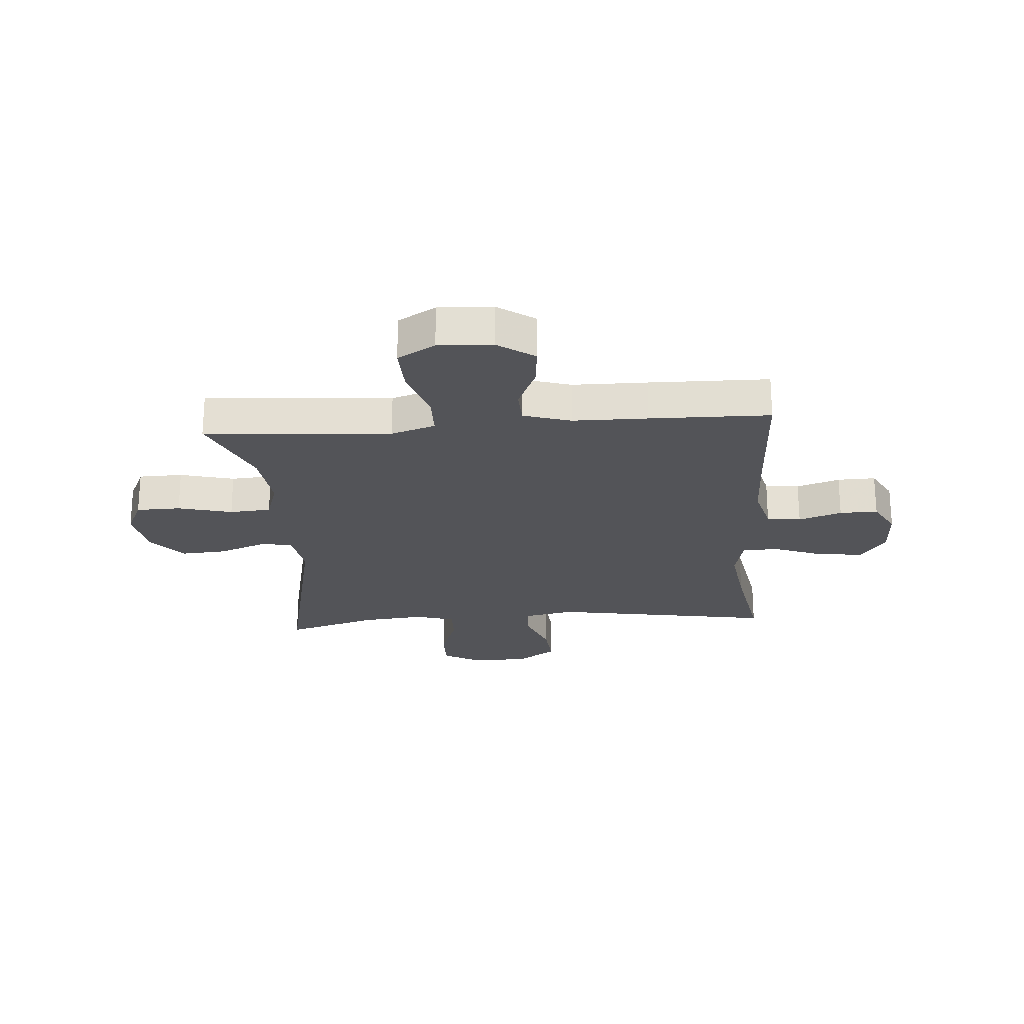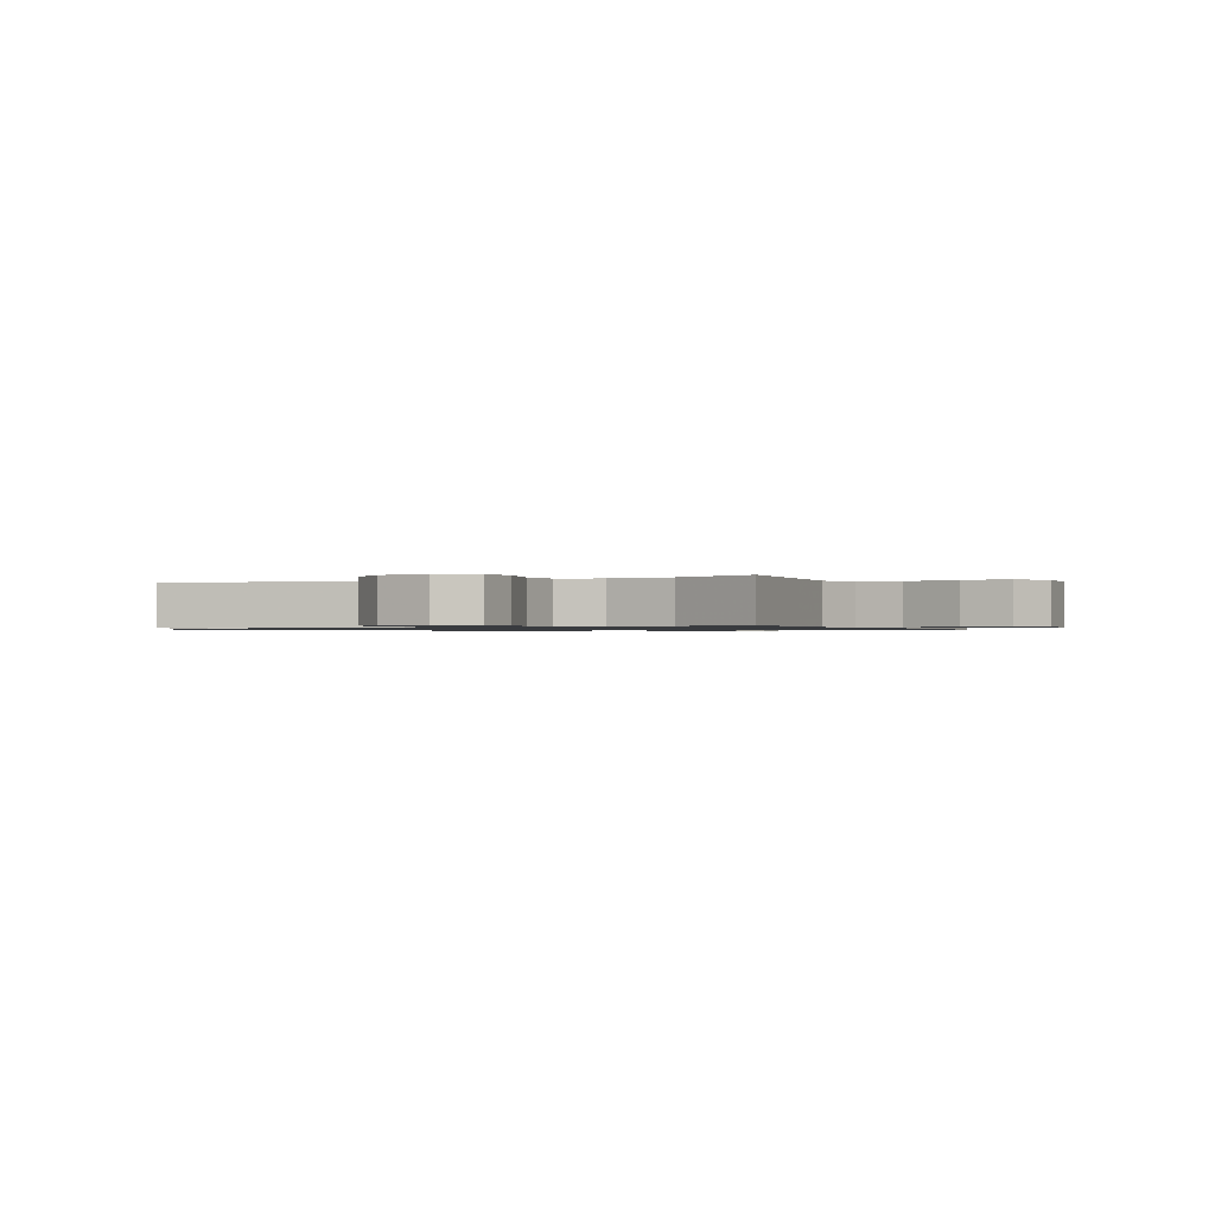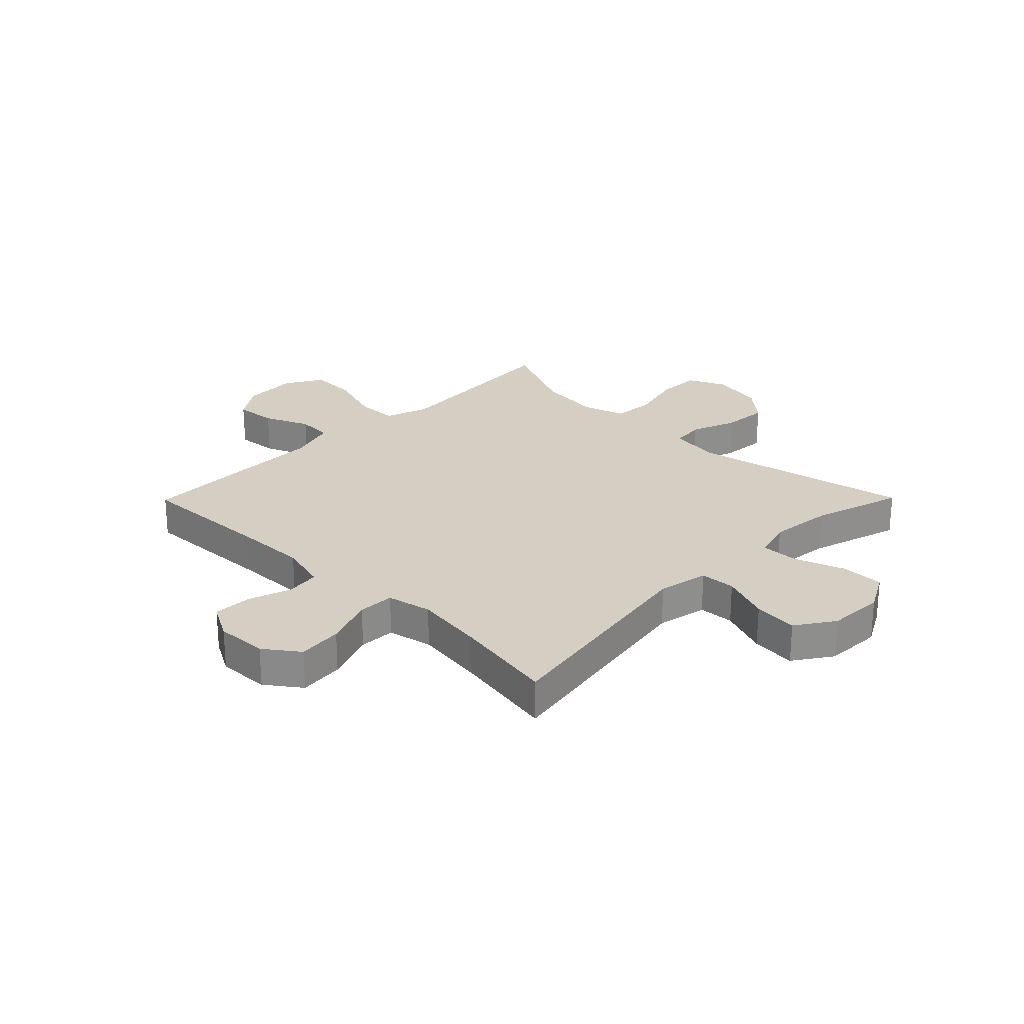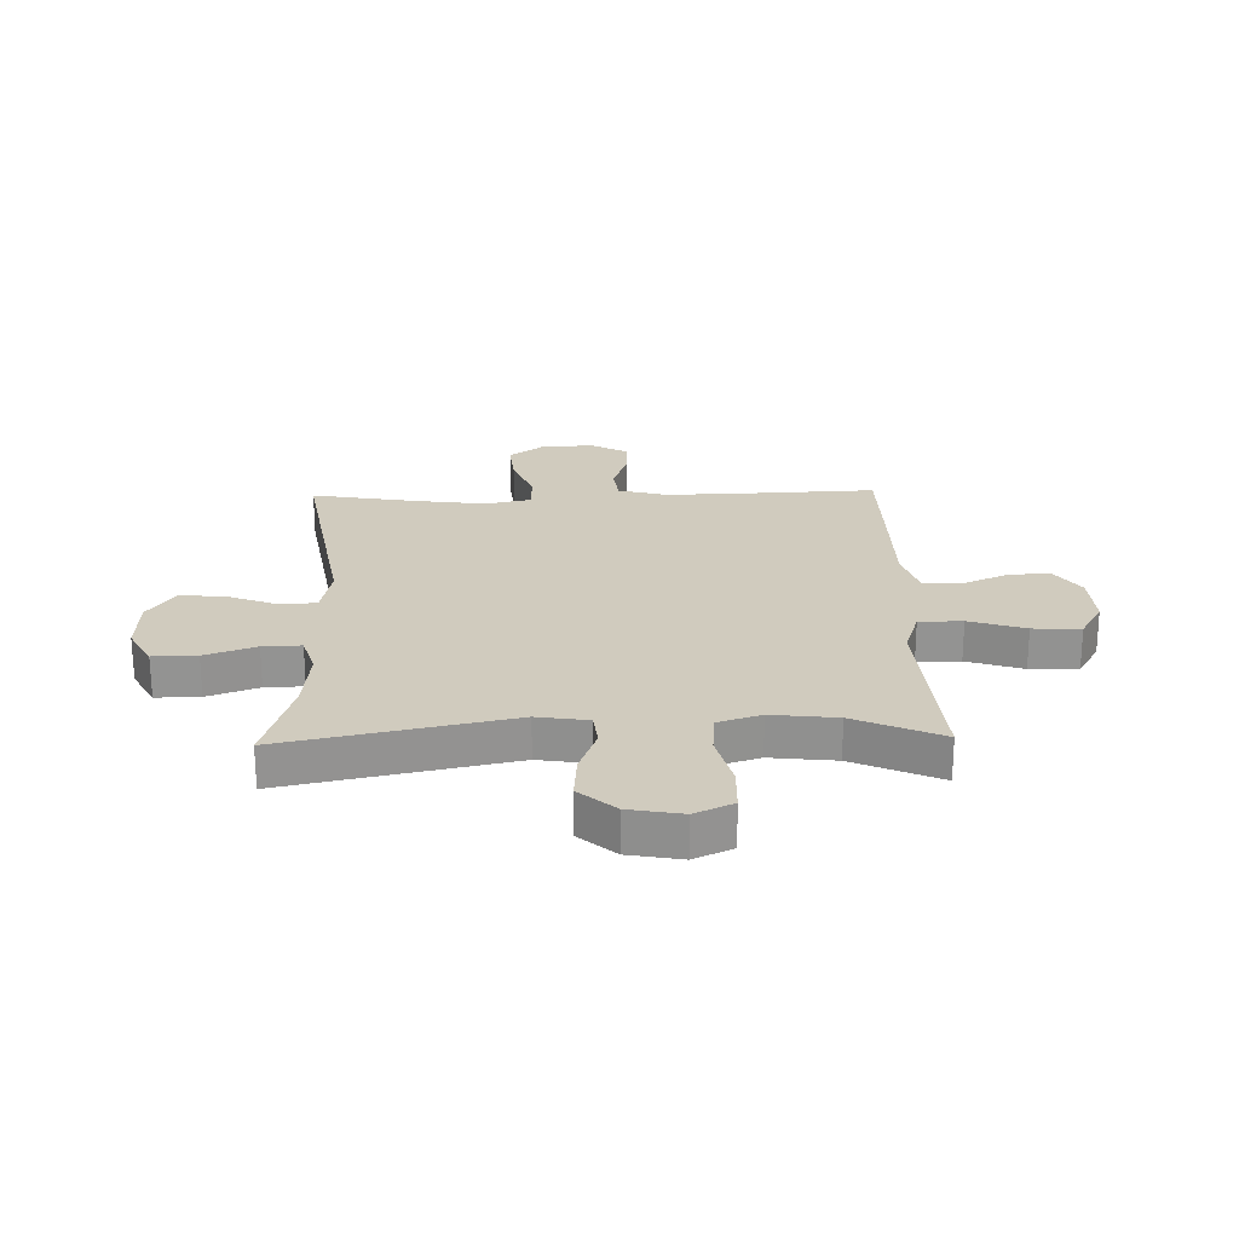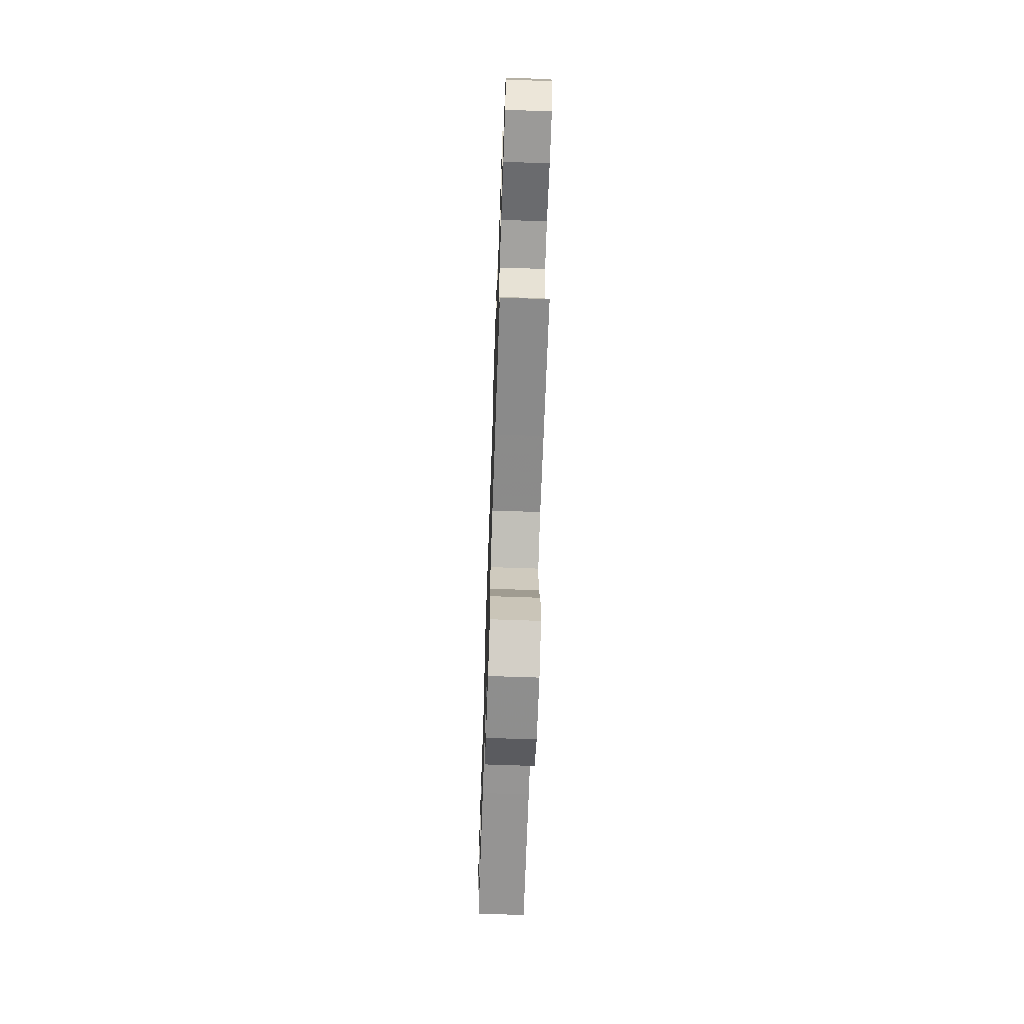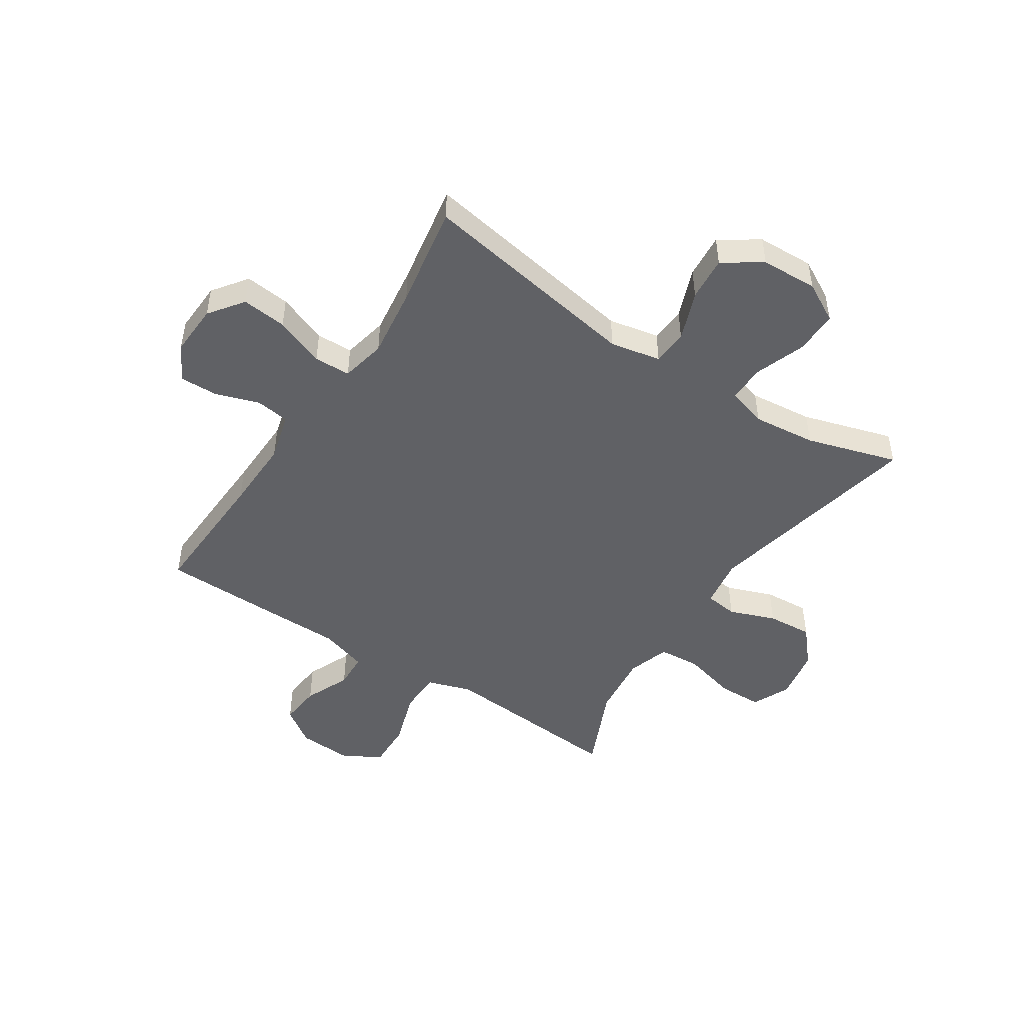
<metadata>
{"format":"obj","ext":"obj","renderer":"f3d","projection":"perspective","resolution":1024,"background":"white","views":[{"elev":-23.5,"azim":-175.8,"up":"+Y"},{"elev":-0.9,"azim":115.0,"up":"+Y"},{"elev":25.5,"azim":-45.4,"up":"+Y"},{"elev":23.6,"azim":88.5,"up":"+Y"},{"elev":-67.9,"azim":88.0,"up":"+Z"},{"elev":-48.1,"azim":-33.3,"up":"+Y"}]}
</metadata>
<code>
v -0.5 0.07 0.5
v -0.103 0.07 0.433
v -0.013 0.07 0.451
v -0.009 0.07 0.514
v -0.043 0.07 0.602
v -0.05 0.07 0.681
v 0.018 0.07 0.727
v 0.119 0.07 0.731
v 0.189 0.07 0.693
v 0.188 0.07 0.616
v 0.156 0.07 0.527
v 0.154 0.07 0.46
v 0.225 0.07 0.439
v 0.338 0.07 0.451
v 0.5 0.07 0.5
v 0.417 0.07 0.106
v 0.431 0.07 0.017
v 0.489 0.07 0.01
v 0.571 0.07 0.041
v 0.652 0.07 0.047
v 0.707 0.07 -0.016
v 0.724 0.07 -0.109
v 0.693 0.07 -0.176
v 0.614 0.07 -0.178
v 0.517 0.07 -0.153
v 0.443 0.07 -0.159
v 0.419 0.07 -0.234
v 0.432 0.07 -0.348
v 0.5 0.07 -0.5
v 0.289 0.07 -0.484
v 0.167 0.07 -0.475
v 0.088 0.07 -0.501
v 0.087 0.07 -0.577
v 0.119 0.07 -0.675
v 0.122 0.07 -0.759
v 0.055 0.07 -0.798
v -0.042 0.07 -0.793
v -0.107 0.07 -0.748
v -0.1 0.07 -0.674
v -0.065 0.07 -0.593
v -0.068 0.07 -0.53
v -0.153 0.07 -0.504
v -0.286 0.07 -0.503
v -0.5 0.07 -0.5
v -0.49 0.07 -0.259
v -0.487 0.07 -0.131
v -0.51 0.07 -0.045
v -0.571 0.07 -0.037
v -0.648 0.07 -0.063
v -0.716 0.07 -0.065
v -0.751 0.07 -0.001
v -0.747 0.07 0.091
v -0.702 0.07 0.152
v -0.622 0.07 0.144
v -0.533 0.07 0.11
v -0.468 0.07 0.112
v -0.451 0.07 0.192
v -0.468 0.07 0.317
v -0.5 0 0.5
v -0.103 0 0.433
v -0.013 0 0.451
v -0.009 0 0.514
v -0.043 0 0.602
v -0.05 0 0.681
v 0.018 0 0.727
v 0.119 0 0.731
v 0.189 0 0.693
v 0.188 0 0.616
v 0.156 0 0.527
v 0.154 0 0.46
v 0.225 0 0.439
v 0.338 0 0.451
v 0.5 0 0.5
v 0.417 0 0.106
v 0.431 0 0.017
v 0.489 0 0.01
v 0.571 0 0.041
v 0.652 0 0.047
v 0.707 0 -0.016
v 0.724 0 -0.109
v 0.693 0 -0.176
v 0.614 0 -0.178
v 0.517 0 -0.153
v 0.443 0 -0.159
v 0.419 0 -0.234
v 0.432 0 -0.348
v 0.5 0 -0.5
v 0.289 0 -0.484
v 0.167 0 -0.475
v 0.088 0 -0.501
v 0.087 0 -0.577
v 0.119 0 -0.675
v 0.122 0 -0.759
v 0.055 0 -0.798
v -0.042 0 -0.793
v -0.107 0 -0.748
v -0.1 0 -0.674
v -0.065 0 -0.593
v -0.068 0 -0.53
v -0.153 0 -0.504
v -0.286 0 -0.503
v -0.5 0 -0.5
v -0.49 0 -0.259
v -0.487 0 -0.131
v -0.51 0 -0.045
v -0.571 0 -0.037
v -0.648 0 -0.063
v -0.716 0 -0.065
v -0.751 0 -0.001
v -0.747 0 0.091
v -0.702 0 0.152
v -0.622 0 0.144
v -0.533 0 0.11
v -0.468 0 0.112
v -0.451 0 0.192
v -0.468 0 0.317
f 52 53 54 55
f 52 55 56
f 51 52 56
f 48 49 50 51
f 47 48 51 56
f 46 47 56
f 45 46 56 57
f 42 43 44 45
f 41 42 45 57
f 37 38 39 40
f 37 40 41
f 36 37 41
f 33 34 35 36
f 32 33 36 41
f 31 32 41 57
f 28 29 30
f 27 28 30 31
f 26 27 31 57
f 22 23 24 25
f 18 19 20 21
f 18 21 22 25
f 14 15 16
f 13 14 16 17
f 12 13 17
f 8 9 10 11
f 8 11 12
f 7 8 12
f 4 5 6 7
f 3 4 7 12
f 2 3 12 17
f 58 1 2 17
f 26 57 58 17
f 17 18 25 26
f 113 112 111 110
f 114 113 110
f 114 110 109
f 109 108 107 106
f 114 109 106 105
f 114 105 104
f 115 114 104 103
f 103 102 101 100
f 115 103 100 99
f 98 97 96 95
f 99 98 95
f 99 95 94
f 94 93 92 91
f 99 94 91 90
f 115 99 90 89
f 88 87 86
f 89 88 86 85
f 115 89 85 84
f 83 82 81 80
f 79 78 77 76
f 83 80 79 76
f 74 73 72
f 75 74 72 71
f 75 71 70
f 69 68 67 66
f 70 69 66
f 70 66 65
f 65 64 63 62
f 70 65 62 61
f 75 70 61 60
f 75 60 59 116
f 75 116 115 84
f 84 83 76 75
f 1 59 60 2
f 2 60 61 3
f 3 61 62 4
f 4 62 63 5
f 5 63 64 6
f 6 64 65 7
f 7 65 66 8
f 8 66 67 9
f 9 67 68 10
f 10 68 69 11
f 11 69 70 12
f 12 70 71 13
f 13 71 72 14
f 14 72 73 15
f 15 73 74 16
f 16 74 75 17
f 17 75 76 18
f 18 76 77 19
f 19 77 78 20
f 20 78 79 21
f 21 79 80 22
f 22 80 81 23
f 23 81 82 24
f 24 82 83 25
f 25 83 84 26
f 26 84 85 27
f 27 85 86 28
f 28 86 87 29
f 29 87 88 30
f 30 88 89 31
f 31 89 90 32
f 32 90 91 33
f 33 91 92 34
f 34 92 93 35
f 35 93 94 36
f 36 94 95 37
f 37 95 96 38
f 38 96 97 39
f 39 97 98 40
f 40 98 99 41
f 41 99 100 42
f 42 100 101 43
f 43 101 102 44
f 44 102 103 45
f 45 103 104 46
f 46 104 105 47
f 47 105 106 48
f 48 106 107 49
f 49 107 108 50
f 50 108 109 51
f 51 109 110 52
f 52 110 111 53
f 53 111 112 54
f 54 112 113 55
f 55 113 114 56
f 56 114 115 57
f 57 115 116 58
f 58 116 59 1

</code>
